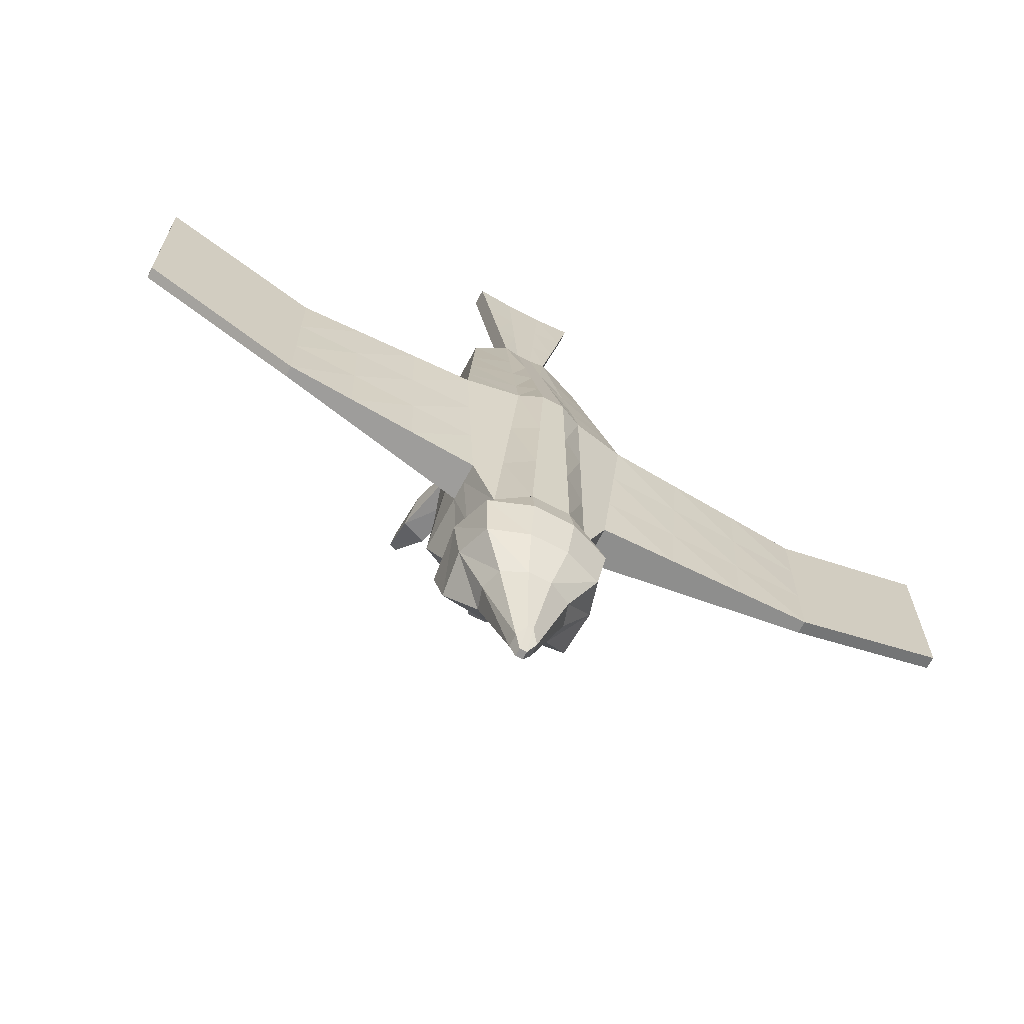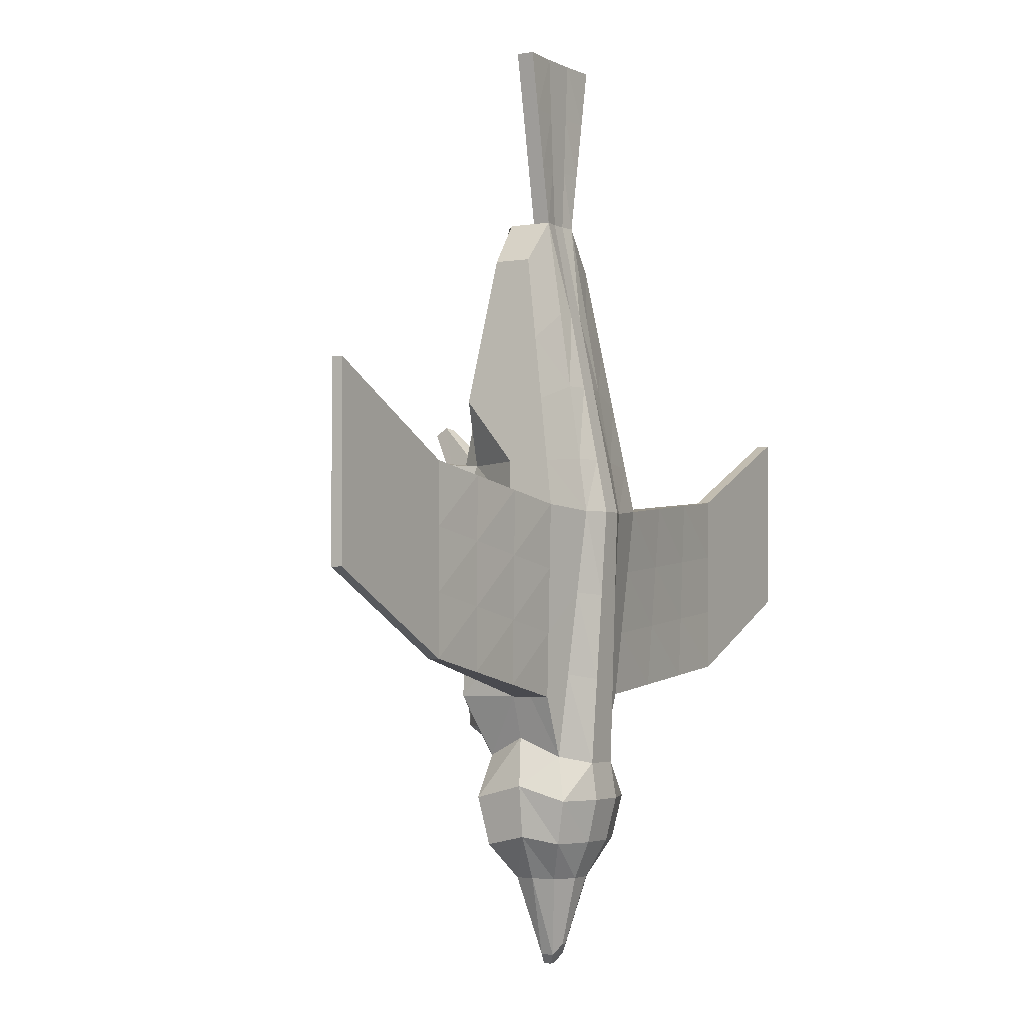
<metadata>
{"format":"obj","ext":"obj","renderer":"f3d","projection":"perspective","resolution":1024,"background":"white","views":[{"elev":-67.5,"azim":152.2,"up":"+Z"},{"elev":-3.0,"azim":120.5,"up":"+Z"}]}
</metadata>
<code>
o Cube
v 0.3299 0.2146 -1.03
v 0.3299 -0.2359 -1.03
v 0.2795 0.08482 1
v 0.2795 -0.08482 1
v -0.3299 0.2146 -1.03
v -0.3299 -0.2359 -1.03
v -0.2795 0.08482 1
v -0.2795 -0.08482 1
v -0.2354 -0.2617 -0.06302
v 0.4043 0.2761 -0.1526
v -0.4043 0.2761 -0.1526
v 0.2478 -0.2517 -0.05266
v 0.3299 0.03598 -1.03
v -0.2795 0.01755 1
v 0.2795 0.01755 1
v -0.3299 0.03598 -1.03
v 0.4043 0.05711 -0.1526
v -0.4043 0.05711 -0.1526
v 1.225 0.192 -0.8491
v 1.225 0.192 -0.001606
v 1.225 0.1412 -0.8491
v 1.225 0.1412 -0.001606
v -1.389 0.1962 -0.06067
v -1.389 0.1962 -0.9081
v -1.389 0.137 -0.9081
v -1.389 0.137 -0.06067
v 0.1307 -0.2798 -1.178
v -0.1307 -0.2798 -1.178
v 0.1107 0.09904 1.196
v -0.1107 0.09904 1.196
v -0.1107 -0.1026 1.196
v 0.1107 -0.1026 1.196
v -0.2204 0.213 -1.306
v 0.2204 0.213 -1.306
v 0.1292 -0.3055 -0.06313
v -0.1168 -0.3155 -0.0735
v -0.1601 0.3263 -0.1741
v 0.1601 0.3263 -0.1741
v -0.2204 -0.145 -1.306
v 0.2204 -0.145 -1.306
v 0.1107 0.0191 1.196
v -0.1107 0.0191 1.196
v -0.1594 0.1525 -1.875
v 0.1594 0.1525 -1.875
v -0.1594 -0.04318 -1.875
v 0.1594 -0.04318 -1.875
v 0.2613 0.09904 1.977
v -0.2613 0.09904 1.977
v 0.2613 0.0191 1.977
v -0.2613 0.0191 1.977
v 1.954 0.192 -0.475
v 1.954 0.192 0.3725
v 1.954 0.1412 -0.475
v 1.954 0.1412 0.3725
v -2.143 0.1962 0.2872
v -2.143 0.1962 -0.5603
v -2.143 0.137 -0.5603
v -2.143 0.137 0.2872
v -0.3144 -0.1633 -1.498
v -0.2881 -0.1204 -1.715
v 0.2881 -0.1204 -1.715
v 0.3144 -0.1633 -1.498
v -0.2853 0.2715 -1.506
v -0.2614 0.2313 -1.703
v 0.2853 0.2715 -1.506
v 0.2614 0.2313 -1.703
v -0.04786 0.08187 -2.238
v 0.04786 0.08187 -2.238
v -0.04786 0.02312 -2.238
v 0.04786 0.02312 -2.238
v 0.04356 -0.373 -1.178
v -0.04356 -0.373 -1.178
v 0.0369 0.0903 1.196
v -0.0369 0.0903 1.196
v -0.0369 -0.1609 1.196
v 0.0369 -0.1609 1.196
v -0.09002 0.3168 -1.338
v 0.09002 0.3168 -1.338
v 0.05338 -0.4441 -0.1741
v -0.05338 -0.4441 -0.1741
v -0.05338 0.3735 -0.1741
v 0.05338 0.3735 -0.1741
v -0.07346 -0.1663 -1.306
v 0.07346 -0.1663 -1.306
v 0.0369 -0.009319 1.196
v -0.0369 -0.009319 1.196
v -0.05314 0.2045 -1.875
v 0.05314 0.2045 -1.875
v -0.05314 -0.03934 -1.875
v 0.05314 -0.03934 -1.875
v 0.0871 0.0903 1.977
v -0.0871 0.0903 1.977
v 0.0871 -0.009319 1.977
v -0.0871 -0.009319 1.977
v 0.09511 0.3416 -1.506
v -0.09511 0.3416 -1.506
v 0.08714 0.2931 -1.703
v -0.08714 0.2931 -1.703
v -0.1048 -0.1944 -1.498
v 0.1048 -0.1944 -1.498
v -0.09602 -0.1394 -1.715
v 0.09602 -0.1394 -1.715
v -0.01343 0.1155 -2.189
v 0.01343 0.1155 -2.189
v -0.01595 0.01694 -2.284
v 0.01595 0.01694 -2.284
v -0.2795 0.05118 1
v 0.3299 0.1253 -1.03
v 0.2795 0.05118 1
v -0.3299 0.1253 -1.03
v 0.4043 0.1666 -0.1526
v -0.4043 0.1666 -0.1526
v 1.225 0.1666 -0.8491
v 1.225 0.1666 -0.001606
v -1.389 0.1666 -0.9081
v -1.389 0.1666 -0.06067
v -0.2617 0.03343 -1.221
v 0.2617 0.03343 -1.221
v 0.1107 0.05907 1.196
v -0.1107 0.05907 1.196
v -0.1893 0.05399 -1.871
v 0.1893 0.05399 -1.871
v 0.2613 0.05907 1.977
v -0.2613 0.05907 1.977
v 1.954 0.1666 -0.475
v 1.954 0.1666 0.3725
v -2.143 0.1666 -0.5603
v -2.143 0.1666 0.2872
v 0.3389 0.07132 -1.439
v 0.3105 0.07055 -1.673
v -0.3389 0.07132 -1.439
v -0.3105 0.07055 -1.673
v -0.04786 0.05249 -2.238
v 0.04786 0.05249 -2.238
v -0.01595 0.05354 -2.284
v 0.01595 0.05354 -2.284
v 0.0871 0.04049 1.977
v -0.0871 0.04049 1.977
v -0.2247 -0.2278 0.0362
v -0.351 -0.1944 0.3398
v -0.3198 -0.1466 0.6279
v 0.3822 0.2422 0.05166
v 0.351 0.1944 0.3398
v 0.3198 0.1466 0.6279
v -0.3198 0.1466 0.6279
v -0.351 0.1944 0.3398
v -0.3822 0.2422 0.05166
v 0.3198 -0.1466 0.6279
v 0.351 -0.1944 0.3398
v 0.2371 -0.2178 0.04656
v -0.3198 0.03032 0.6279
v -0.351 0.04021 0.3398
v -0.3822 0.0501 0.05166
v 0.3822 0.0501 0.05166
v 0.351 0.04021 0.3398
v 0.3198 0.03032 0.6279
v -0.1125 -0.2752 0.04442
v -0.139 -0.2327 0.411
v -0.1267 -0.1759 0.7534
v 0.1249 -0.2652 0.05478
v 0.139 -0.2327 0.411
v 0.1267 -0.1759 0.7534
v 0.1514 0.286 0.06857
v 0.139 0.2292 0.411
v 0.1267 0.1724 0.7534
v -0.1514 0.286 0.06857
v -0.139 0.2292 0.411
v -0.1267 0.1724 0.7534
v 0.05046 0.3233 0.06857
v 0.04634 0.2525 0.411
v 0.04222 0.1817 0.7534
v -0.05046 0.3233 0.06857
v -0.04634 0.2525 0.411
v -0.04222 0.1817 0.7534
v -0.05046 -0.3939 0.06857
v -0.04634 -0.3231 0.411
v -0.04222 -0.2523 0.7534
v 0.05046 -0.3939 0.06857
v 0.04634 -0.3231 0.411
v 0.04222 -0.2523 0.7534
v -0.3198 0.08844 0.6279
v -0.351 0.1173 0.3398
v -0.3822 0.1461 0.05166
v 0.3822 0.1461 0.05166
v 0.351 0.1173 0.3398
v 0.3198 0.08844 0.6279
v 0.3055 -0.4484 0.0613
v 0.3156 -0.5717 -0.01958
v -0.1911 -0.6029 -0.03998
v -0.3072 -0.5281 -0.04759
v 0.1954 -0.612 -0.02262
v -0.296 -0.408 0.03426
v -0.1862 -0.459 0.0569
v 0.1918 -0.4667 0.07387
v 0.2881 -0.7554 0.26
v 0.2913 -0.8035 0.2284
v -0.2754 -0.7647 0.25
v -0.311 -0.7355 0.247
v 0.2544 -0.8192 0.2272
v -0.3076 -0.6886 0.279
v -0.2739 -0.7085 0.2878
v 0.2533 -0.7625 0.2649
v 0.6779 0.248 -0.1022
v 0.9515 0.22 -0.05192
v 0.9267 0.1995 -0.9093
v 0.6283 0.2071 -0.9695
v 0.6779 0.08514 -0.1022
v 0.9515 0.1132 -0.05192
v 0.9267 0.1061 -0.9093
v 0.6283 0.07105 -0.9695
v 0.6283 0.1391 -0.9695
v 0.9267 0.1528 -0.9093
v 0.6779 0.1666 -0.1022
v 0.9515 0.1666 -0.05192
v 1.468 0.192 0.1231
v 1.711 0.192 0.2478
v 1.711 0.192 -0.5997
v 1.468 0.192 -0.7244
v 1.468 0.1412 -0.7244
v 1.711 0.1412 -0.5997
v 1.711 0.1412 0.2478
v 1.468 0.1412 0.1231
v 1.468 0.1666 0.1231
v 1.711 0.1666 0.2478
v 1.468 0.1666 -0.7244
v 1.711 0.1666 -0.5997
v -0.7324 0.08373 -0.1219
v -1.061 0.1104 -0.0913
v -1.036 0.1033 -0.9486
v -0.6828 0.06964 -0.9891
v -0.6828 0.2085 -0.9891
v -1.036 0.2024 -0.9486
v -1.061 0.2228 -0.0913
v -0.7324 0.2494 -0.1219
v -0.6828 0.1391 -0.9891
v -1.036 0.1528 -0.9486
v -0.7324 0.1666 -0.1219
v -1.061 0.1666 -0.0913
v -1.64 0.137 0.05527
v -1.892 0.137 0.1712
v -1.892 0.137 -0.6762
v -1.64 0.137 -0.7922
v -1.892 0.1962 -0.6762
v -1.64 0.1962 -0.7922
v -1.64 0.1962 0.05527
v -1.892 0.1962 0.1712
v -1.64 0.1666 0.05527
v -1.892 0.1666 0.1712
v -1.64 0.1666 -0.7922
v -1.892 0.1666 -0.6762
v -0.3795 0.2556 -0.4449
v -0.3547 0.2351 -0.7373
v 0.2752 -0.2464 -0.3783
v 0.3025 -0.2412 -0.704
v -0.2984 -0.2445 -0.7074
v -0.2669 -0.2531 -0.3852
v 0.3547 0.2351 -0.7373
v 0.3795 0.2556 -0.4449
v 0.3547 0.04303 -0.7373
v 0.3795 0.05007 -0.4449
v -0.3795 0.05007 -0.4449
v -0.3547 0.04303 -0.7373
v 1.225 0.192 -0.5666
v 1.225 0.192 -0.2841
v 1.225 0.1412 -0.5666
v 1.225 0.1412 -0.2841
v -1.389 0.1962 -0.3432
v -1.389 0.1962 -0.6256
v -1.389 0.137 -0.3432
v -1.389 0.137 -0.6256
v 0.2003 0.2508 -0.9286
v 0.1802 0.2885 -0.5514
v -0.2003 0.2508 -0.9286
v -0.1802 0.2885 -0.5514
v -0.1261 -0.2917 -0.8095
v -0.1214 -0.3036 -0.4415
v 0.1302 -0.2883 -0.8061
v 0.1297 -0.2969 -0.4346
v 1.954 0.192 -0.1925
v 1.954 0.192 0.09
v 1.954 0.1412 -0.1925
v 1.954 0.1412 0.09
v -2.143 0.1962 0.004683
v -2.143 0.1962 -0.2778
v -2.143 0.137 0.004683
v -2.143 0.137 -0.2778
v -0.04684 -0.3967 -0.8431
v -0.05011 -0.4204 -0.5086
v 0.04684 -0.3967 -0.8431
v 0.05011 -0.4204 -0.5086
v 0.0778 0.3357 -0.9503
v 0.06559 0.3546 -0.5622
v -0.0778 0.3357 -0.9503
v -0.06559 0.3546 -0.5622
v -2.143 0.1666 0.004683
v -2.143 0.1666 -0.2778
v 1.954 0.1666 -0.1925
v 1.954 0.1666 0.09
v 0.6448 0.07575 -0.6804
v 0.6613 0.08045 -0.3913
v 0.9349 0.1085 -0.6235
v 0.9432 0.1108 -0.3377
v 0.6613 0.2344 -0.3913
v 0.6448 0.2207 -0.6804
v 0.9432 0.2132 -0.3377
v 0.9349 0.2064 -0.6235
v 1.468 0.1412 -0.4419
v 1.468 0.1412 -0.1594
v 1.711 0.1412 -0.3172
v 1.711 0.1412 -0.03469
v 1.468 0.192 -0.1594
v 1.468 0.192 -0.4419
v 1.711 0.192 -0.03469
v 1.711 0.192 -0.3172
v -0.6994 0.2221 -0.7001
v -0.7159 0.2358 -0.411
v -1.044 0.2092 -0.6629
v -1.052 0.216 -0.3771
v -0.7159 0.07904 -0.411
v -0.6994 0.07434 -0.7001
v -1.052 0.108 -0.3771
v -1.044 0.1057 -0.6629
v -1.64 0.1962 -0.5097
v -1.64 0.1962 -0.2272
v -1.892 0.1962 -0.3937
v -1.892 0.1962 -0.1113
v -1.64 0.137 -0.2272
v -1.64 0.137 -0.5097
v -1.892 0.137 -0.1113
v -1.892 0.137 -0.3937
v 0.1609 0.09904 1.456
v 0.2111 0.09904 1.717
v 0.2111 0.0191 1.717
v 0.1609 0.0191 1.456
v -0.2111 0.0191 1.717
v -0.1609 0.0191 1.456
v -0.2111 0.09904 1.717
v -0.1609 0.09904 1.456
v 0.05363 0.0903 1.456
v 0.07037 0.0903 1.717
v -0.05363 0.0903 1.456
v -0.07037 0.0903 1.717
v -0.05363 -0.009319 1.456
v -0.07037 -0.009319 1.717
v 0.05363 -0.009319 1.456
v 0.07037 -0.009319 1.717
v -0.1609 0.05907 1.456
v -0.2111 0.05907 1.717
v 0.1609 0.05907 1.456
v 0.2111 0.05907 1.717
f 168 7 30
f 120 7 107
f 228 269 321
f 162 4 32
f 186 3 109
f 34 108 118
f 204 264 305
f 278 12 35
f 147 112 183
f 251 37 274
f 139 18 9
f 253 17 12
f 40 2 27
f 156 4 148
f 262 6 255
f 42 8 31
f 216 280 313
f 214 22 114
f 205 113 212
f 301 21 265
f 240 285 329
f 317 24 268
f 238 23 116
f 236 25 115
f 4 41 32
f 86 31 75
f 6 39 28
f 84 27 71
f 258 38 10
f 294 37 81
f 276 9 256
f 278 79 290
f 110 33 117
f 101 45 89
f 159 8 141
f 162 76 180
f 3 119 109
f 332 123 350
f 165 3 144
f 174 30 74
f 122 70 134
f 132 43 121
f 66 88 97
f 130 46 122
f 92 124 138
f 333 93 346
f 348 50 124
f 337 92 342
f 280 126 298
f 309 53 281
f 226 51 125
f 224 54 126
f 284 127 296
f 250 57 127
f 246 128 248
f 325 56 284
f 118 62 129
f 129 61 130
f 78 65 95
f 65 97 95
f 33 131 117
f 131 64 132
f 39 99 83
f 99 60 101
f 136 68 134
f 89 69 105
f 121 67 133
f 44 104 88
f 43 103 67
f 88 103 87
f 90 70 46
f 90 105 106
f 67 135 133
f 103 136 135
f 100 61 62
f 99 102 100
f 40 100 62
f 83 100 84
f 63 98 64
f 95 98 96
f 77 63 33
f 78 96 77
f 332 91 47
f 342 91 340
f 335 94 50
f 346 94 344
f 123 91 137
f 91 138 137
f 64 87 43
f 97 87 98
f 171 29 165
f 174 73 171
f 159 75 31
f 180 75 177
f 102 46 61
f 101 90 102
f 276 80 36
f 290 80 288
f 292 38 272
f 294 82 292
f 28 83 72
f 83 71 72
f 32 85 76
f 85 75 76
f 137 94 93
f 49 137 93
f 135 106 105
f 69 135 105
f 121 69 45
f 136 70 106
f 131 60 59
f 117 59 39
f 129 66 65
f 34 129 65
f 248 58 240
f 250 56 243
f 296 57 286
f 224 52 216
f 226 53 220
f 298 54 282
f 348 48 337
f 138 50 94
f 130 44 66
f 132 45 60
f 122 68 44
f 350 49 333
f 109 41 15
f 16 117 39
f 232 115 24
f 238 26 228
f 212 21 209
f 214 20 204
f 183 18 153
f 118 13 40
f 156 109 15
f 42 107 14
f 17 184 154
f 154 185 155
f 155 186 156
f 107 151 14
f 181 152 151
f 182 153 152
f 79 175 80
f 178 176 175
f 179 177 176
f 36 175 157
f 157 176 158
f 158 177 159
f 81 169 82
f 172 170 169
f 173 171 170
f 38 169 163
f 163 170 164
f 164 171 165
f 37 172 81
f 166 173 172
f 167 174 173
f 38 142 10
f 163 143 142
f 164 144 143
f 35 178 79
f 160 179 178
f 161 180 179
f 160 187 150
f 139 158 140
f 158 141 140
f 17 150 12
f 154 149 150
f 155 148 149
f 8 151 141
f 141 152 140
f 140 153 139
f 7 181 107
f 145 182 181
f 146 183 182
f 111 142 184
f 184 143 185
f 185 144 186
f 35 188 191
f 150 161 160
f 161 148 162
f 37 147 166
f 166 146 167
f 167 145 168
f 191 202 194
f 194 195 187
f 9 192 139
f 157 192 193
f 36 190 9
f 36 193 189
f 12 187 188
f 35 194 160
f 198 201 200
f 196 202 199
f 190 200 192
f 189 198 190
f 193 200 201
f 189 201 197
f 191 196 199
f 188 195 196
f 111 203 10
f 213 204 203
f 108 210 13
f 211 209 210
f 259 210 299
f 299 209 301
f 1 211 108
f 206 212 211
f 111 207 213
f 213 208 214
f 10 303 258
f 203 305 303
f 113 219 21
f 225 220 219
f 114 215 20
f 223 216 215
f 114 222 223
f 223 221 224
f 113 218 225
f 225 217 226
f 265 219 307
f 307 220 309
f 20 311 264
f 215 313 311
f 112 227 18
f 237 228 227
f 5 235 231
f 231 236 232
f 110 230 235
f 235 229 236
f 112 234 237
f 237 233 238
f 252 231 315
f 315 232 317
f 18 319 261
f 227 321 319
f 115 244 24
f 249 243 244
f 116 239 26
f 247 240 239
f 268 244 323
f 323 243 325
f 23 247 116
f 245 248 247
f 115 242 249
f 249 241 250
f 26 327 269
f 239 329 327
f 328 241 242
f 327 330 328
f 270 242 25
f 269 328 270
f 245 326 246
f 324 325 326
f 23 324 245
f 267 323 324
f 320 229 230
f 319 322 320
f 262 230 16
f 261 320 262
f 234 318 233
f 316 317 318
f 11 316 234
f 251 315 316
f 312 217 218
f 311 314 312
f 263 218 19
f 264 312 263
f 222 310 221
f 308 309 310
f 22 308 222
f 266 307 308
f 304 205 206
f 303 306 304
f 257 206 1
f 258 304 257
f 207 302 208
f 300 301 302
f 17 300 207
f 260 299 300
f 125 281 53
f 297 282 281
f 128 285 58
f 295 286 285
f 77 291 78
f 293 292 291
f 78 271 34
f 291 272 271
f 71 287 72
f 289 288 287
f 72 275 28
f 287 276 275
f 246 283 55
f 326 284 283
f 55 295 128
f 283 296 295
f 221 282 54
f 310 281 282
f 51 297 125
f 279 298 297
f 71 277 289
f 289 278 290
f 6 275 255
f 255 276 256
f 77 273 293
f 293 274 294
f 1 271 257
f 257 272 258
f 233 267 23
f 318 268 267
f 330 57 241
f 329 286 330
f 208 266 22
f 302 265 266
f 314 51 217
f 313 279 314
f 18 256 9
f 261 255 256
f 2 259 254
f 254 260 253
f 5 273 33
f 252 274 273
f 2 277 27
f 254 278 277
f 306 19 205
f 305 263 306
f 322 25 229
f 321 270 322
f 119 334 41
f 349 333 334
f 120 338 30
f 347 337 338
f 85 343 86
f 345 344 343
f 42 343 336
f 336 344 335
f 74 339 73
f 341 340 339
f 29 339 331
f 331 340 332
f 30 341 74
f 338 342 341
f 42 347 120
f 347 335 348
f 41 345 85
f 334 346 345
f 29 349 119
f 331 350 349
f 168 145 7
f 120 30 7
f 228 26 269
f 162 148 4
f 186 144 3
f 34 1 108
f 204 20 264
f 278 253 12
f 147 11 112
f 251 11 37
f 139 153 18
f 253 260 17
f 40 13 2
f 156 15 4
f 262 16 6
f 42 14 8
f 216 52 280
f 214 208 22
f 205 19 113
f 301 209 21
f 240 58 285
f 317 232 24
f 238 233 23
f 236 229 25
f 4 15 41
f 86 42 31
f 6 16 39
f 84 40 27
f 258 272 38
f 294 274 37
f 276 36 9
f 278 35 79
f 110 5 33
f 101 60 45
f 159 31 8
f 162 32 76
f 3 29 119
f 332 47 123
f 165 29 3
f 174 168 30
f 122 46 70
f 132 64 43
f 66 44 88
f 130 61 46
f 92 48 124
f 333 49 93
f 348 335 50
f 337 48 92
f 280 52 126
f 309 220 53
f 226 217 51
f 224 221 54
f 284 56 127
f 250 241 57
f 246 55 128
f 325 243 56
f 118 40 62
f 129 62 61
f 78 34 65
f 65 66 97
f 33 63 131
f 131 63 64
f 39 59 99
f 99 59 60
f 136 104 68
f 89 45 69
f 121 43 67
f 44 68 104
f 43 87 103
f 88 104 103
f 90 106 70
f 90 89 105
f 67 103 135
f 103 104 136
f 100 102 61
f 99 101 102
f 40 84 100
f 83 99 100
f 63 96 98
f 95 97 98
f 77 96 63
f 78 95 96
f 332 340 91
f 342 92 91
f 335 344 94
f 346 93 94
f 123 47 91
f 91 92 138
f 64 98 87
f 97 88 87
f 171 73 29
f 174 74 73
f 159 177 75
f 180 76 75
f 102 90 46
f 101 89 90
f 276 288 80
f 290 79 80
f 292 82 38
f 294 81 82
f 28 39 83
f 83 84 71
f 32 41 85
f 85 86 75
f 137 138 94
f 49 123 137
f 135 136 106
f 69 133 135
f 121 133 69
f 136 134 70
f 131 132 60
f 117 131 59
f 129 130 66
f 34 118 129
f 248 128 58
f 250 127 56
f 296 127 57
f 224 126 52
f 226 125 53
f 298 126 54
f 348 124 48
f 138 124 50
f 130 122 44
f 132 121 45
f 122 134 68
f 350 123 49
f 109 119 41
f 16 110 117
f 232 236 115
f 238 116 26
f 212 113 21
f 214 114 20
f 183 112 18
f 118 108 13
f 156 186 109
f 42 120 107
f 17 111 184
f 154 184 185
f 155 185 186
f 107 181 151
f 181 182 152
f 182 183 153
f 79 178 175
f 178 179 176
f 179 180 177
f 36 80 175
f 157 175 176
f 158 176 177
f 81 172 169
f 172 173 170
f 173 174 171
f 38 82 169
f 163 169 170
f 164 170 171
f 37 166 172
f 166 167 173
f 167 168 174
f 38 163 142
f 163 164 143
f 164 165 144
f 35 160 178
f 160 161 179
f 161 162 180
f 160 194 187
f 139 157 158
f 158 159 141
f 17 154 150
f 154 155 149
f 155 156 148
f 8 14 151
f 141 151 152
f 140 152 153
f 7 145 181
f 145 146 182
f 146 147 183
f 111 10 142
f 184 142 143
f 185 143 144
f 35 12 188
f 150 149 161
f 161 149 148
f 37 11 147
f 166 147 146
f 167 146 145
f 191 199 202
f 194 202 195
f 9 190 192
f 157 139 192
f 36 189 190
f 36 157 193
f 12 150 187
f 35 191 194
f 198 197 201
f 196 195 202
f 190 198 200
f 189 197 198
f 193 192 200
f 189 193 201
f 191 188 196
f 188 187 195
f 111 213 203
f 213 214 204
f 108 211 210
f 211 212 209
f 259 13 210
f 299 210 209
f 1 206 211
f 206 205 212
f 111 17 207
f 213 207 208
f 10 203 303
f 203 204 305
f 113 225 219
f 225 226 220
f 114 223 215
f 223 224 216
f 114 22 222
f 223 222 221
f 113 19 218
f 225 218 217
f 265 21 219
f 307 219 220
f 20 215 311
f 215 216 313
f 112 237 227
f 237 238 228
f 5 110 235
f 231 235 236
f 110 16 230
f 235 230 229
f 112 11 234
f 237 234 233
f 252 5 231
f 315 231 232
f 18 227 319
f 227 228 321
f 115 249 244
f 249 250 243
f 116 247 239
f 247 248 240
f 268 24 244
f 323 244 243
f 23 245 247
f 245 246 248
f 115 25 242
f 249 242 241
f 26 239 327
f 239 240 329
f 328 330 241
f 327 329 330
f 270 328 242
f 269 327 328
f 245 324 326
f 324 323 325
f 23 267 324
f 267 268 323
f 320 322 229
f 319 321 322
f 262 320 230
f 261 319 320
f 234 316 318
f 316 315 317
f 11 251 316
f 251 252 315
f 312 314 217
f 311 313 314
f 263 312 218
f 264 311 312
f 222 308 310
f 308 307 309
f 22 266 308
f 266 265 307
f 304 306 205
f 303 305 306
f 257 304 206
f 258 303 304
f 207 300 302
f 300 299 301
f 17 260 300
f 260 259 299
f 125 297 281
f 297 298 282
f 128 295 285
f 295 296 286
f 77 293 291
f 293 294 292
f 78 291 271
f 291 292 272
f 71 289 287
f 289 290 288
f 72 287 275
f 287 288 276
f 246 326 283
f 326 325 284
f 55 283 295
f 283 284 296
f 221 310 282
f 310 309 281
f 51 279 297
f 279 280 298
f 71 27 277
f 289 277 278
f 6 28 275
f 255 275 276
f 77 33 273
f 293 273 274
f 1 34 271
f 257 271 272
f 233 318 267
f 318 317 268
f 330 286 57
f 329 285 286
f 208 302 266
f 302 301 265
f 314 279 51
f 313 280 279
f 18 261 256
f 261 262 255
f 2 13 259
f 254 259 260
f 5 252 273
f 252 251 274
f 2 254 277
f 254 253 278
f 306 263 19
f 305 264 263
f 322 270 25
f 321 269 270
f 119 349 334
f 349 350 333
f 120 347 338
f 347 348 337
f 85 345 343
f 345 346 344
f 42 86 343
f 336 343 344
f 74 341 339
f 341 342 340
f 29 73 339
f 331 339 340
f 30 338 341
f 338 337 342
f 42 336 347
f 347 336 335
f 41 334 345
f 334 333 346
f 29 331 349
f 331 332 350

</code>
